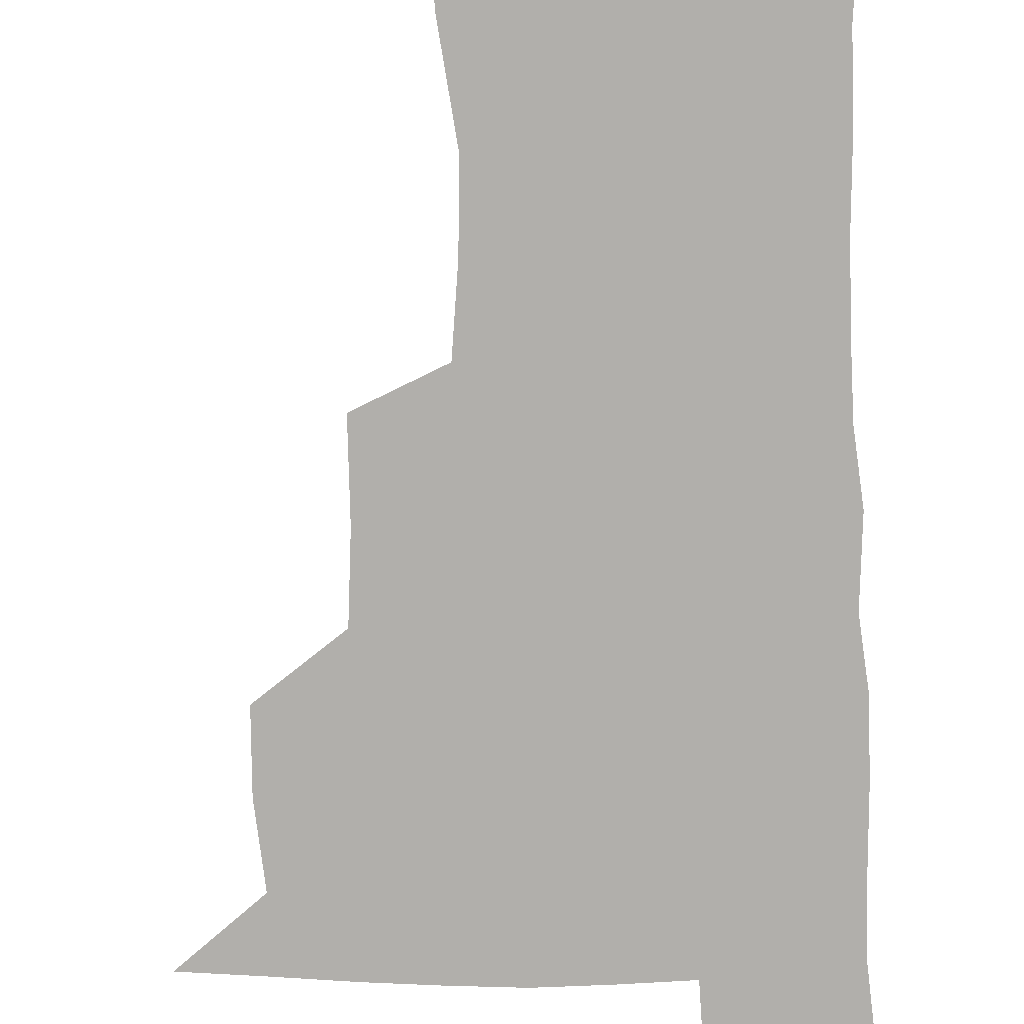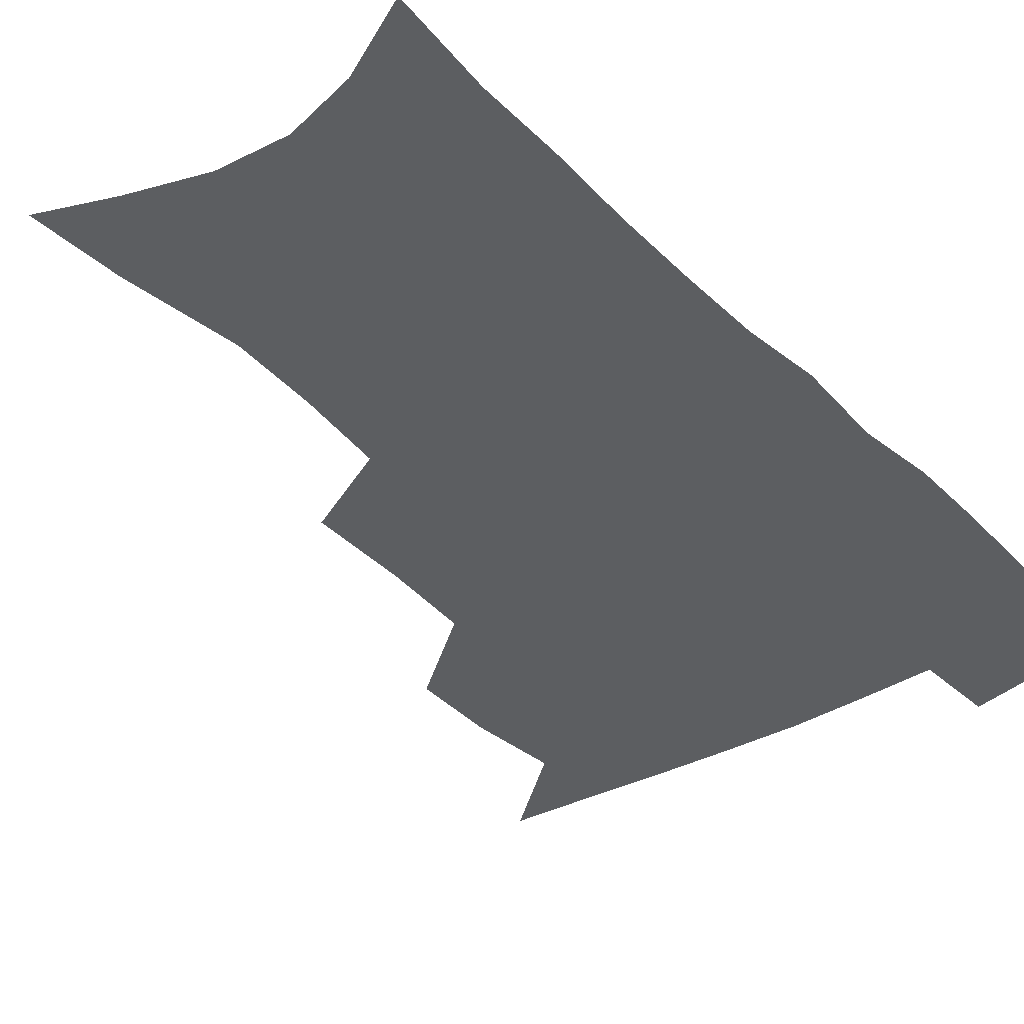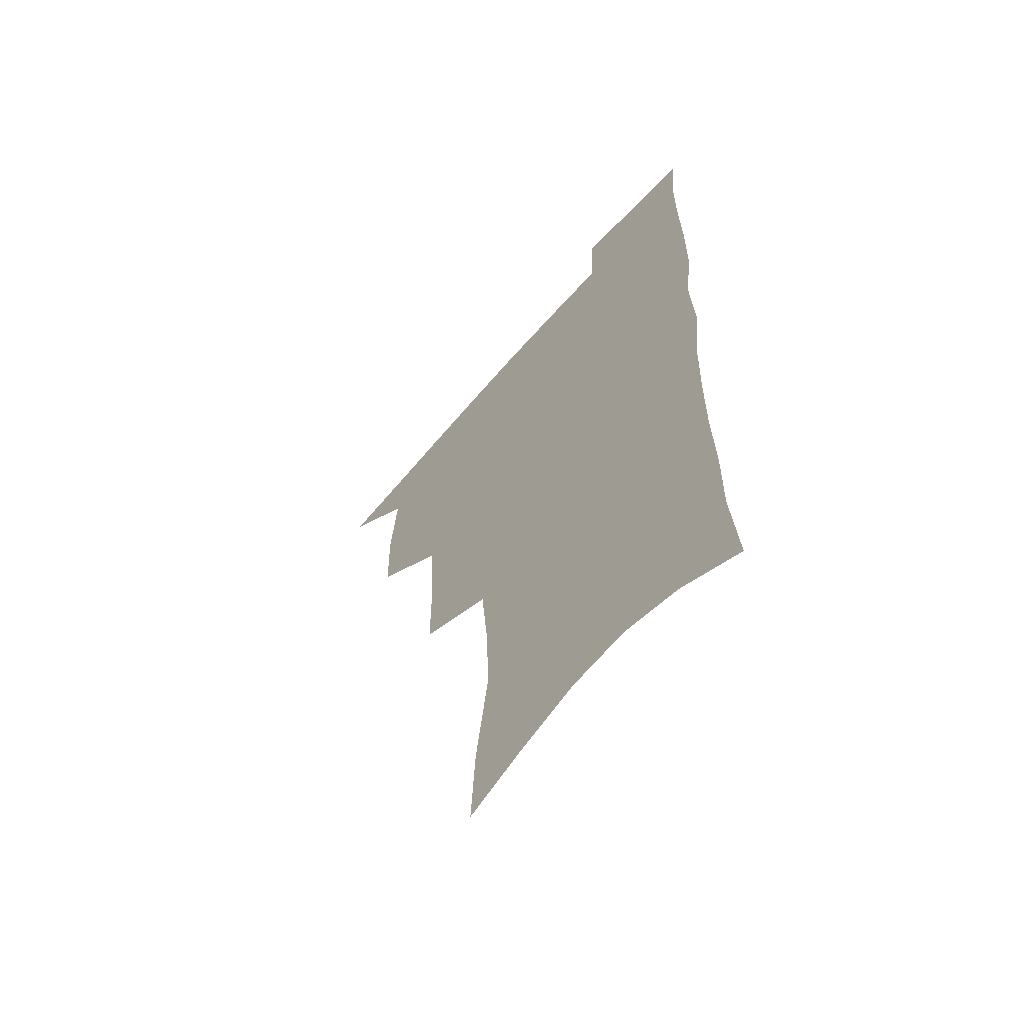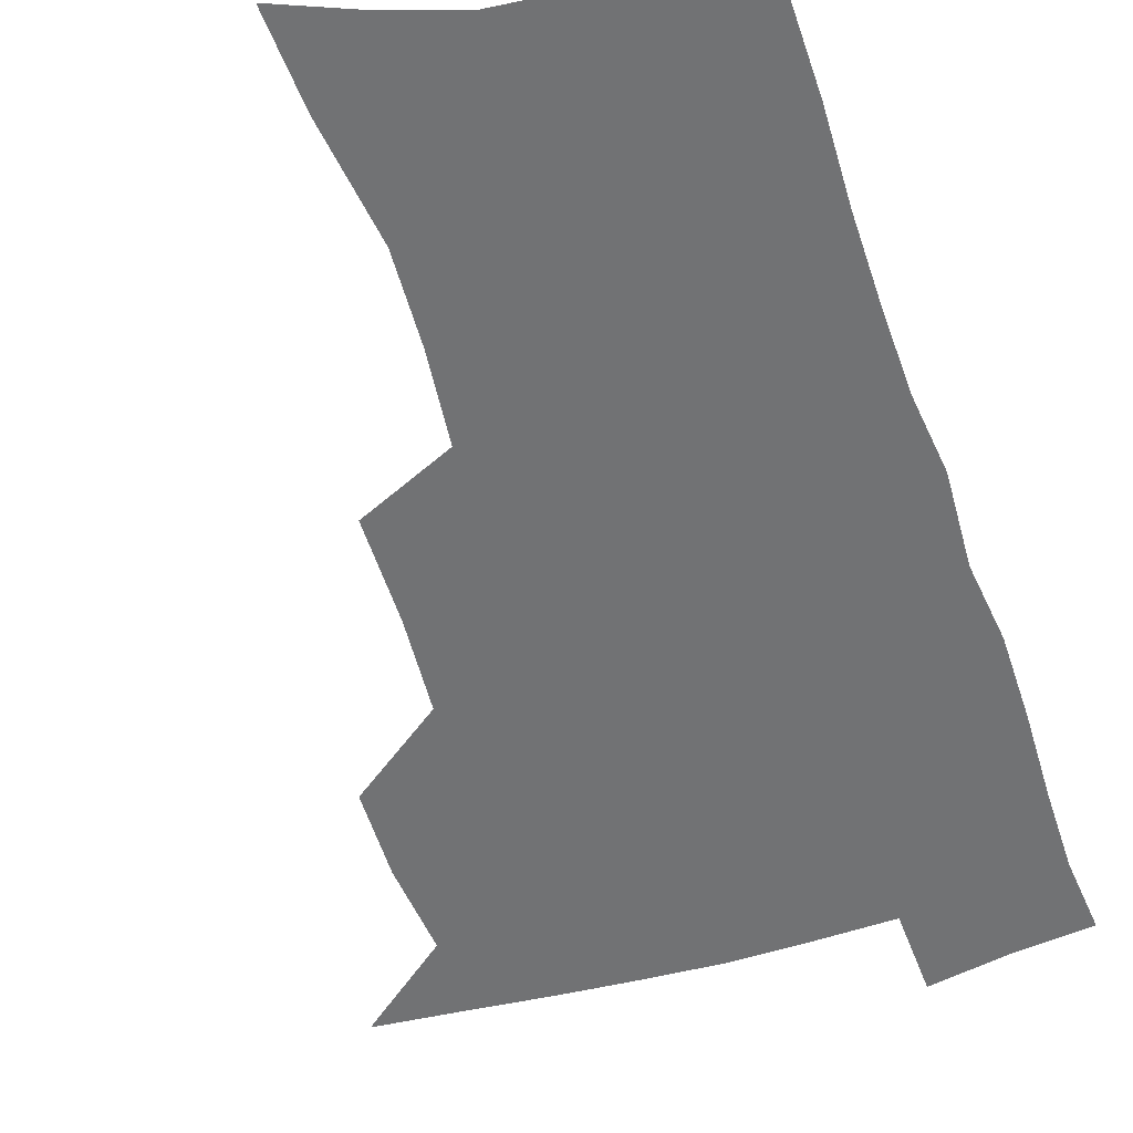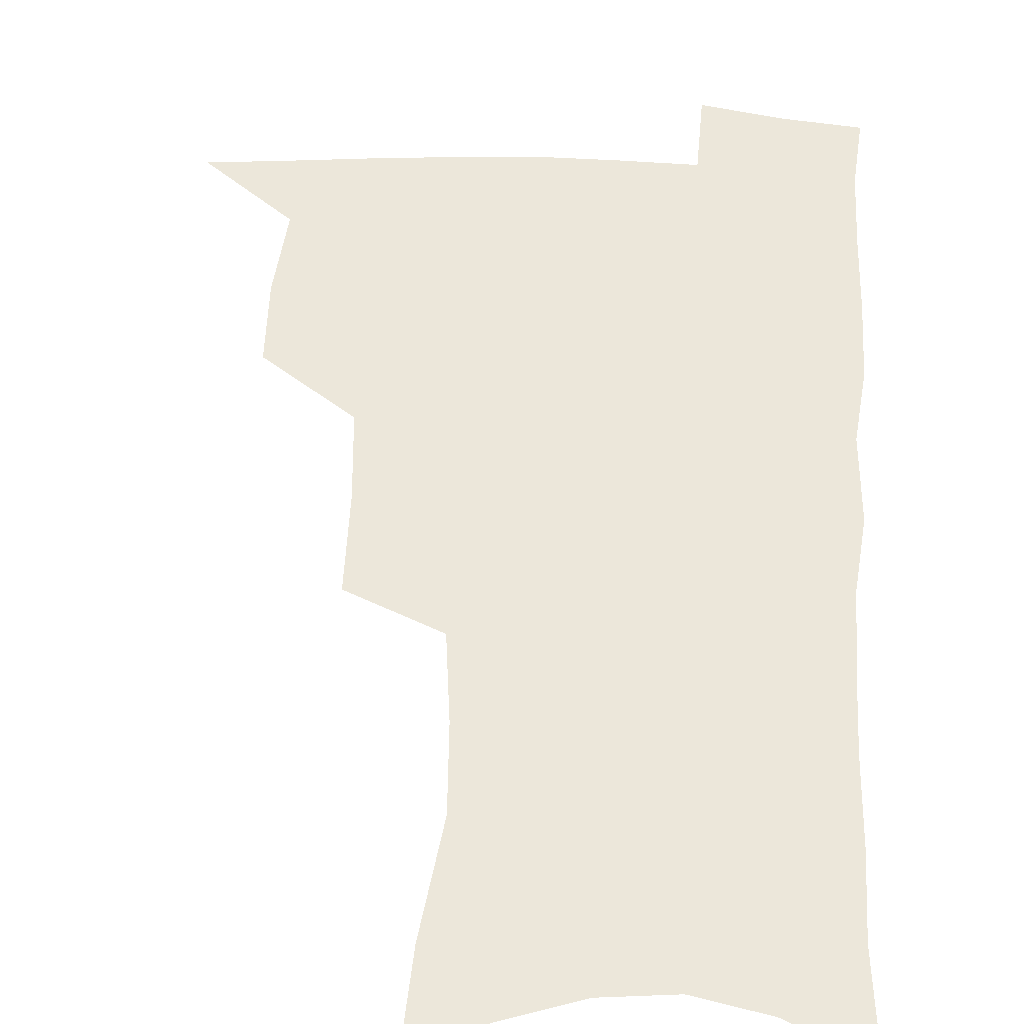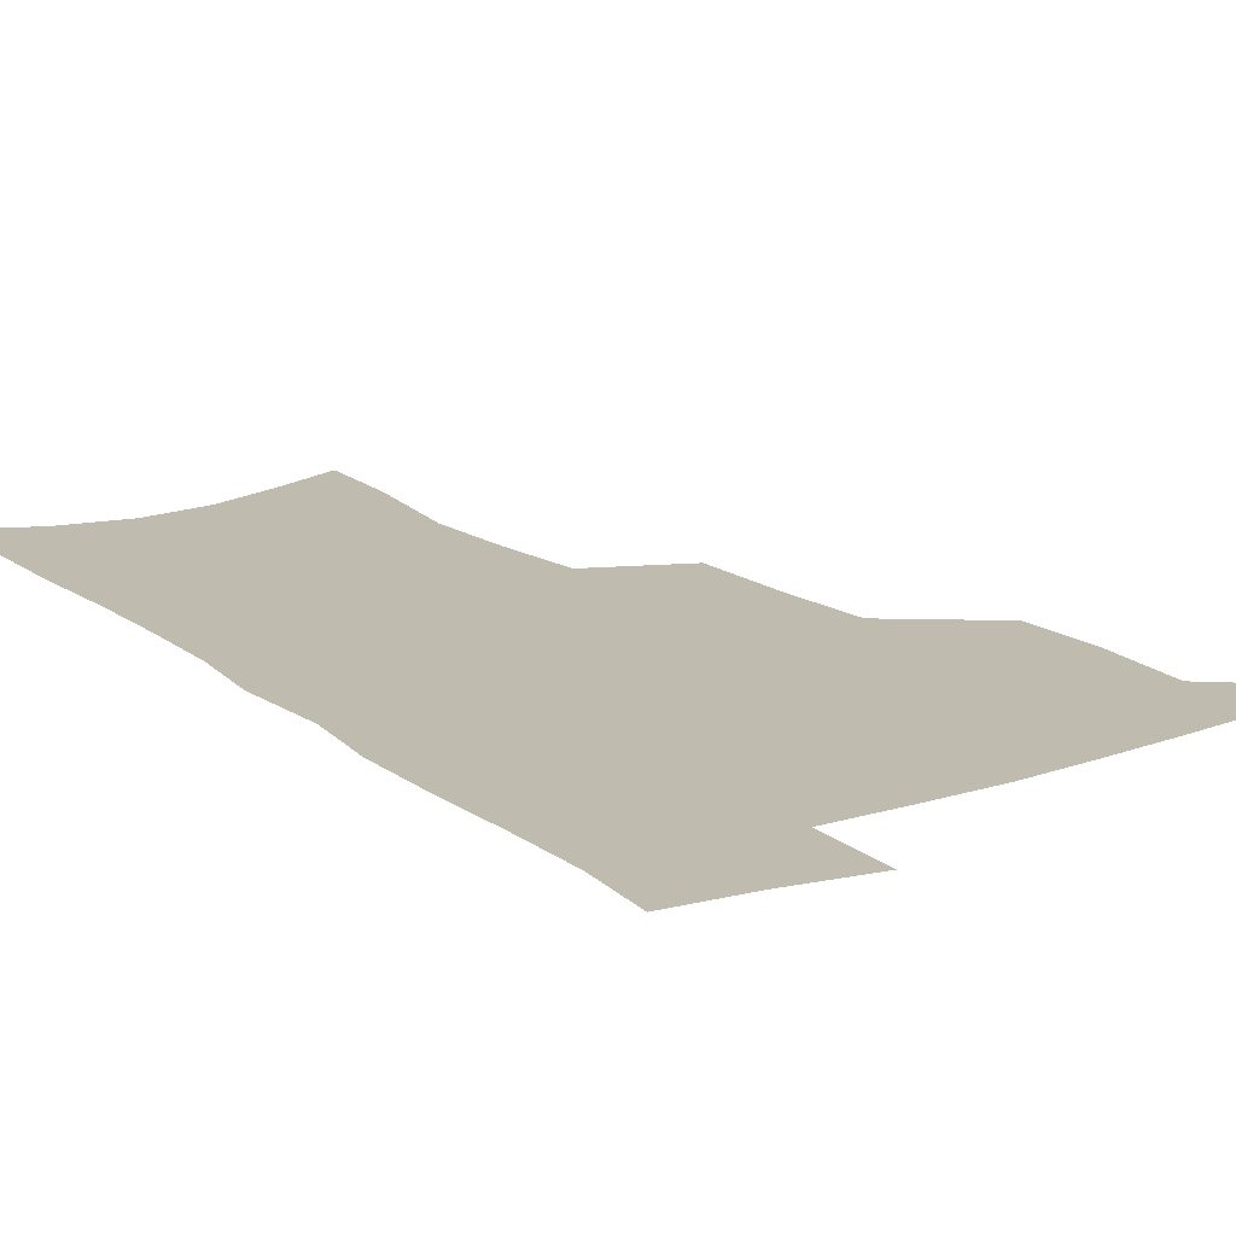
<metadata>
{"format":"obj","ext":"obj","renderer":"f3d","projection":"perspective","resolution":1024,"background":"white","views":[{"elev":-78.2,"azim":1.5,"up":"+Z"},{"elev":-37.3,"azim":38.2,"up":"+Z"},{"elev":-62.5,"azim":49.2,"up":"+Y"},{"elev":-55.4,"azim":18.0,"up":"+Z"},{"elev":51.8,"azim":2.9,"up":"+Z"},{"elev":15.9,"azim":145.9,"up":"+Z"}]}
</metadata>
<code>
v 482.8 503.3 0
v 512.8 411 0
v 512.2 443 0
v 515.4 476.3 0
v 515 505.9 0
v 548.4 314.4 0
v 548.2 352.1 0
v 546.1 385.9 0
v 545.7 419.1 0
v 548.6 452.2 0
v 547.4 480.5 0
v 544.8 508.7 0
v 578.9 154.5 0
v 581 188.9 0
v 587.1 232.7 0
v 585.8 265.8 0
v 582.6 298.8 0
v 580.5 334 0
v 578.2 364.7 0
v 577.2 396.2 0
v 577.9 427.7 0
v 577.6 455.8 0
v 575.9 482.8 0
v 573.8 510.7 0
v 605.2 165.1 0
v 612 214.1 0
v 610.5 241.8 0
v 609.8 276.8 0
v 607.7 309.1 0
v 606.1 340.3 0
v 604.6 369.9 0
v 604.1 400 0
v 604.8 430.6 0
v 604.8 457.7 0
v 604 484.2 0
v 602.3 512.2 0
v 632.3 174.1 0
v 634.8 217.6 0
v 634.4 250.3 0
v 633.2 282 0
v 631.8 313.2 0
v 630.9 343.5 0
v 630.5 374.8 0
v 630.3 403.1 0
v 630.6 431 0
v 631 458.4 0
v 631.4 484.5 0
v 631.2 511.8 0
v 658.6 176.5 0
v 658.2 215.7 0
v 658.1 246.7 0
v 656.5 281.6 0
v 655.6 313.2 0
v 655.5 342.2 0
v 655.2 373.2 0
v 655.6 401.9 0
v 656.3 429.6 0
v 656.9 457.2 0
v 658.2 483.9 0
v 659.5 510.9 0
v 660.8 542.3 0
v 685 170.6 0
v 682.9 209.3 0
v 682.2 242.3 0
v 681.4 275 0
v 680.8 306.6 0
v 680.5 337.6 0
v 681.8 366.4 0
v 683.5 394.8 0
v 683.5 424.9 0
v 684.1 453.7 0
v 685.4 481.7 0
v 687 509.4 0
v 690.7 536.5 0
v 714.1 156.6 0
v 711.1 195.5 0
v 711.5 227 0
v 710.5 260.2 0
v 710.6 291.7 0
v 711.4 322.5 0
v 714.8 350.9 0
v 713.1 384.9 0
v 716.6 413.4 0
v 716.8 444.5 0
v 716 475.8 0
v 716 505.7 0
v 718.7 533.2 0
f 4 5 1
f 8 9 2
f 2 9 3
f 9 10 3
f 3 10 4
f 10 11 4
f 4 11 5
f 11 12 5
f 17 18 6
f 6 18 7
f 18 19 7
f 7 19 8
f 19 20 8
f 8 20 9
f 20 21 9
f 9 21 10
f 21 22 10
f 10 22 11
f 22 23 11
f 11 23 12
f 23 24 12
f 13 25 14
f 25 26 14
f 14 26 15
f 26 27 15
f 15 27 16
f 27 28 16
f 16 28 17
f 28 29 17
f 17 29 18
f 29 30 18
f 18 30 19
f 30 31 19
f 19 31 20
f 31 32 20
f 20 32 21
f 32 33 21
f 21 33 22
f 33 34 22
f 22 34 23
f 34 35 23
f 23 35 24
f 35 36 24
f 25 37 26
f 37 38 26
f 26 38 27
f 38 39 27
f 27 39 28
f 39 40 28
f 28 40 29
f 40 41 29
f 29 41 30
f 41 42 30
f 30 42 31
f 42 43 31
f 31 43 32
f 43 44 32
f 32 44 33
f 44 45 33
f 33 45 34
f 45 46 34
f 34 46 35
f 46 47 35
f 35 47 36
f 47 48 36
f 37 49 38
f 49 50 38
f 38 50 39
f 50 51 39
f 39 51 40
f 51 52 40
f 40 52 41
f 52 53 41
f 41 53 42
f 53 54 42
f 42 54 43
f 54 55 43
f 43 55 44
f 55 56 44
f 44 56 45
f 56 57 45
f 45 57 46
f 57 58 46
f 46 58 47
f 58 59 47
f 47 59 48
f 59 60 48
f 49 62 50
f 62 63 50
f 50 63 51
f 63 64 51
f 51 64 52
f 64 65 52
f 52 65 53
f 65 66 53
f 53 66 54
f 66 67 54
f 54 67 55
f 67 68 55
f 55 68 56
f 68 69 56
f 56 69 57
f 69 70 57
f 57 70 58
f 70 71 58
f 58 71 59
f 71 72 59
f 59 72 60
f 72 73 60
f 60 73 61
f 73 74 61
f 62 75 63
f 75 76 63
f 63 76 64
f 76 77 64
f 64 77 65
f 77 78 65
f 65 78 66
f 78 79 66
f 66 79 67
f 79 80 67
f 67 80 68
f 80 81 68
f 68 81 69
f 81 82 69
f 69 82 70
f 82 83 70
f 70 83 71
f 83 84 71
f 71 84 72
f 84 85 72
f 72 85 73
f 85 86 73
f 73 86 74
f 86 87 74

</code>
